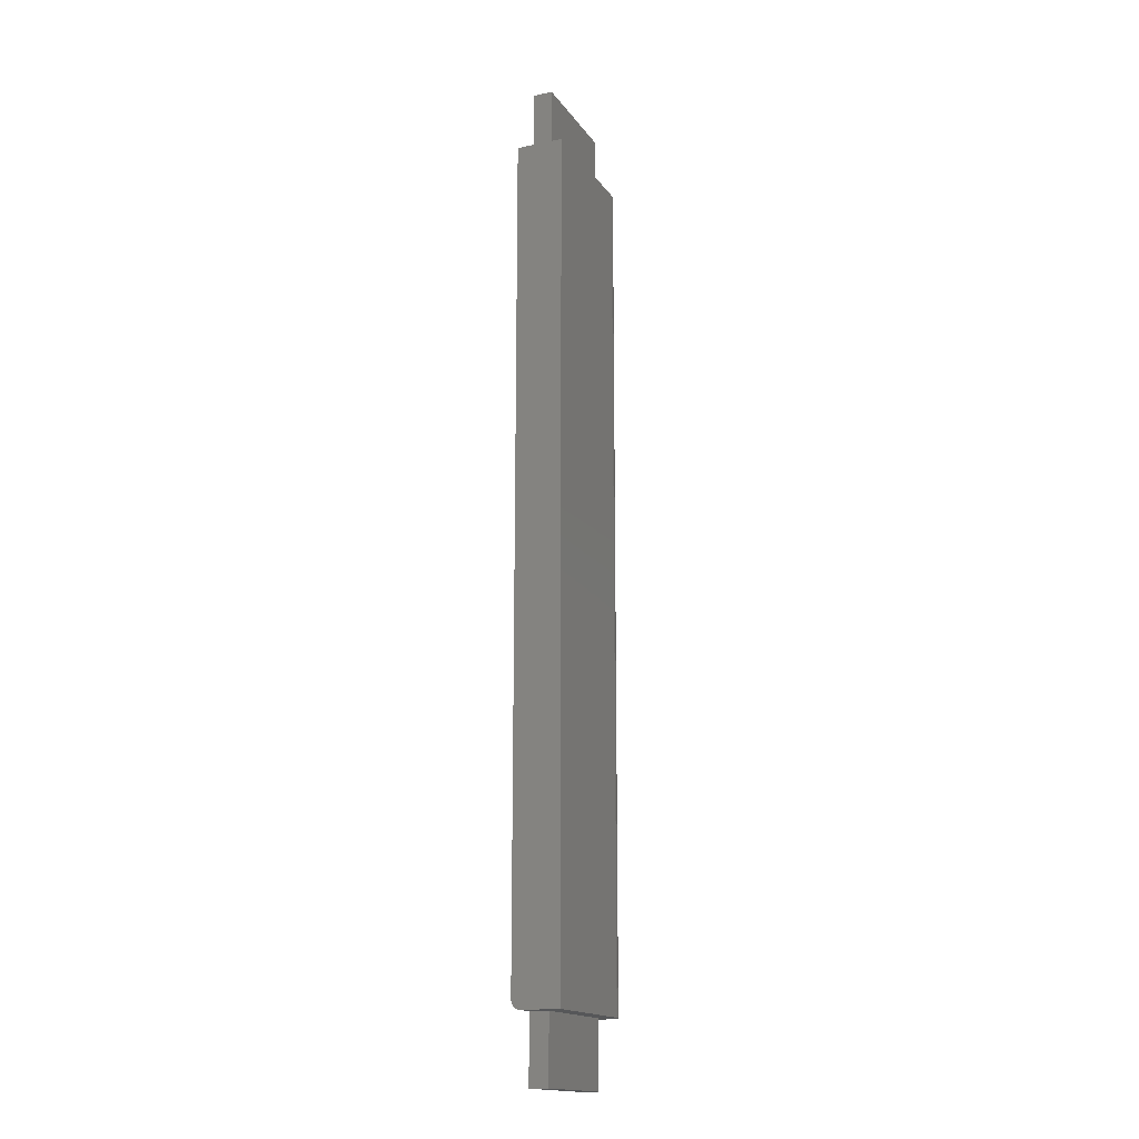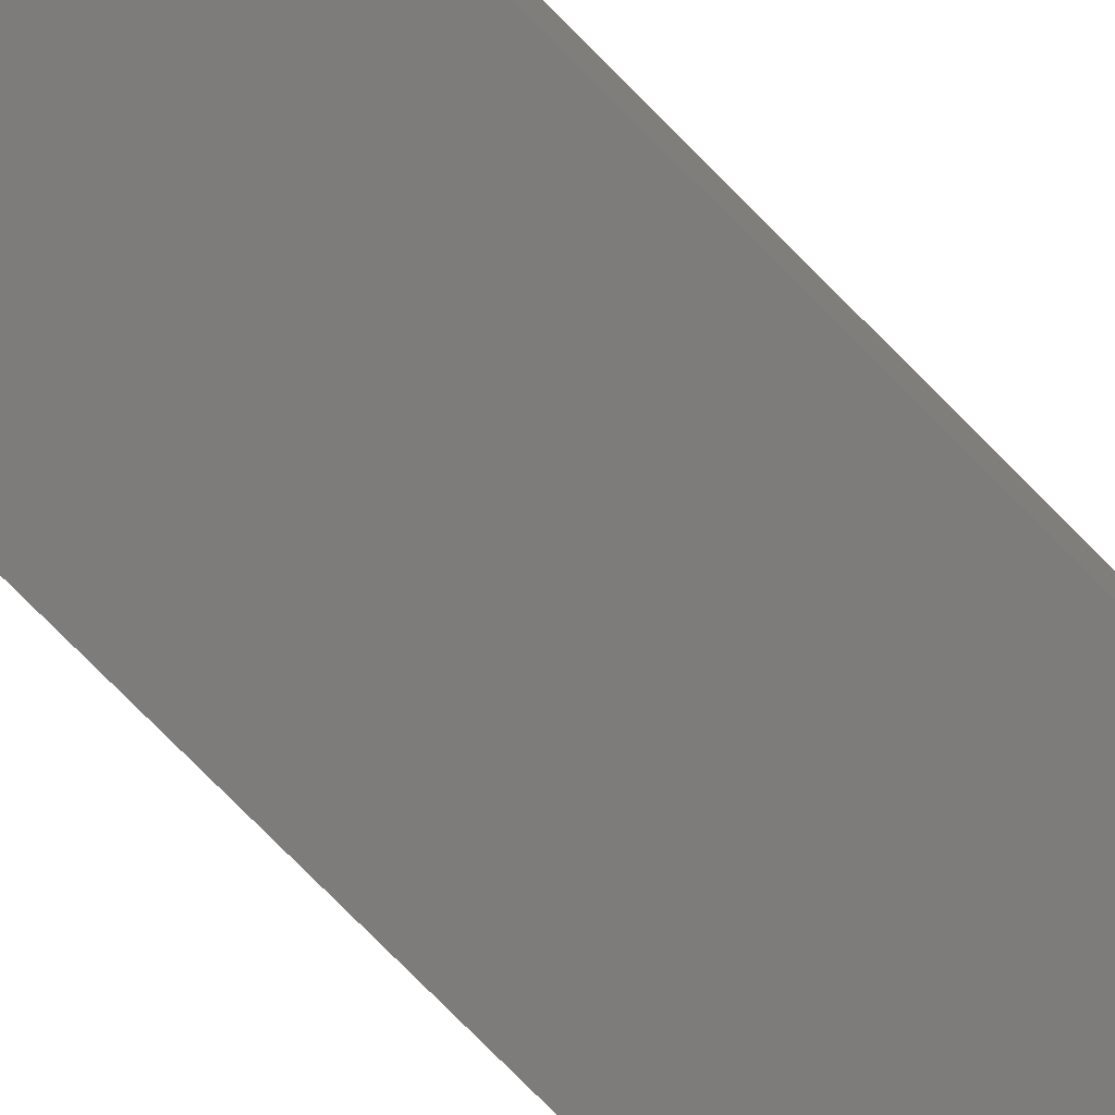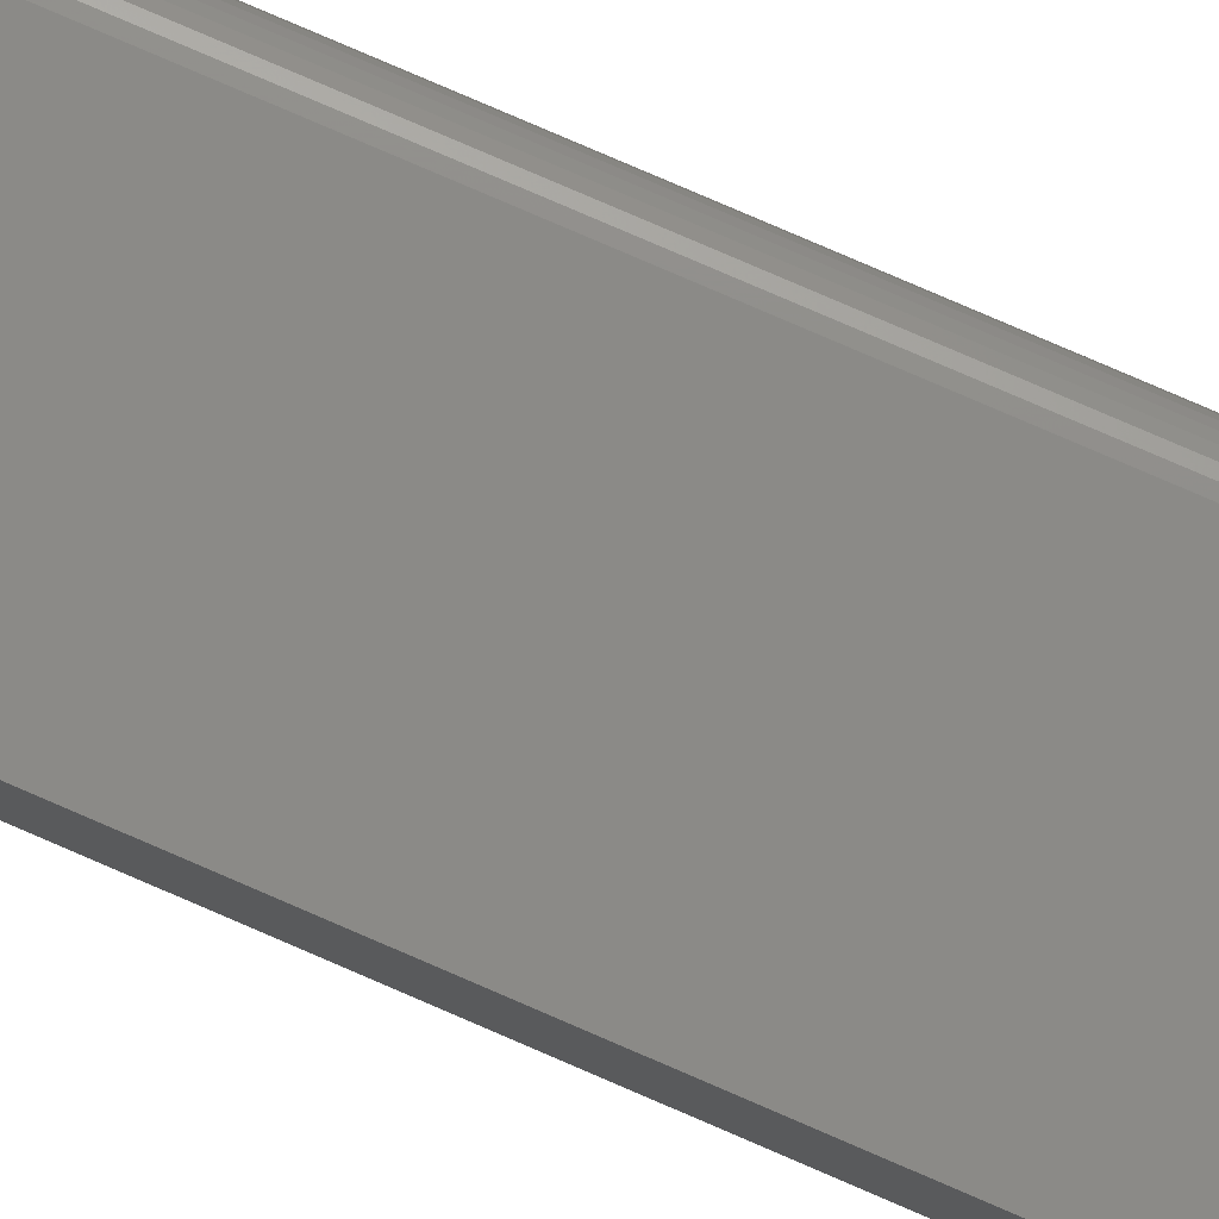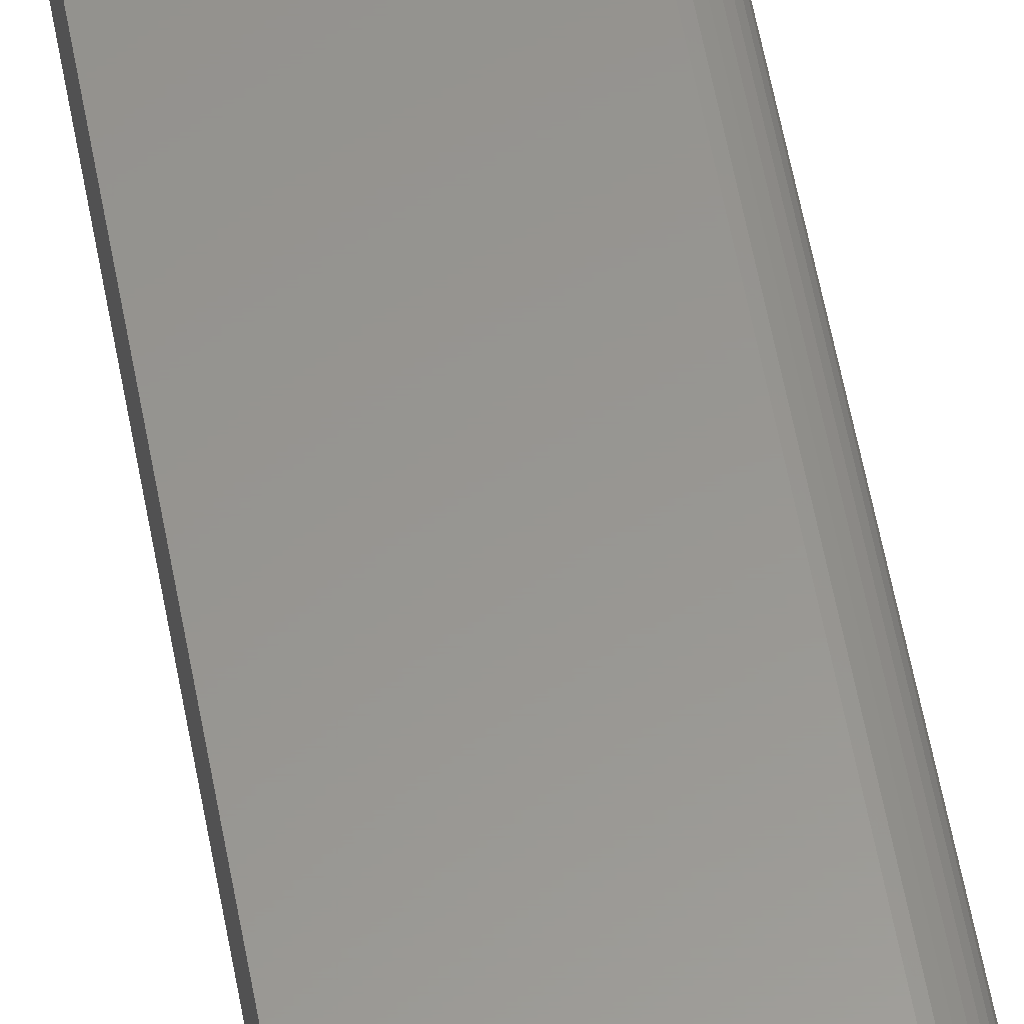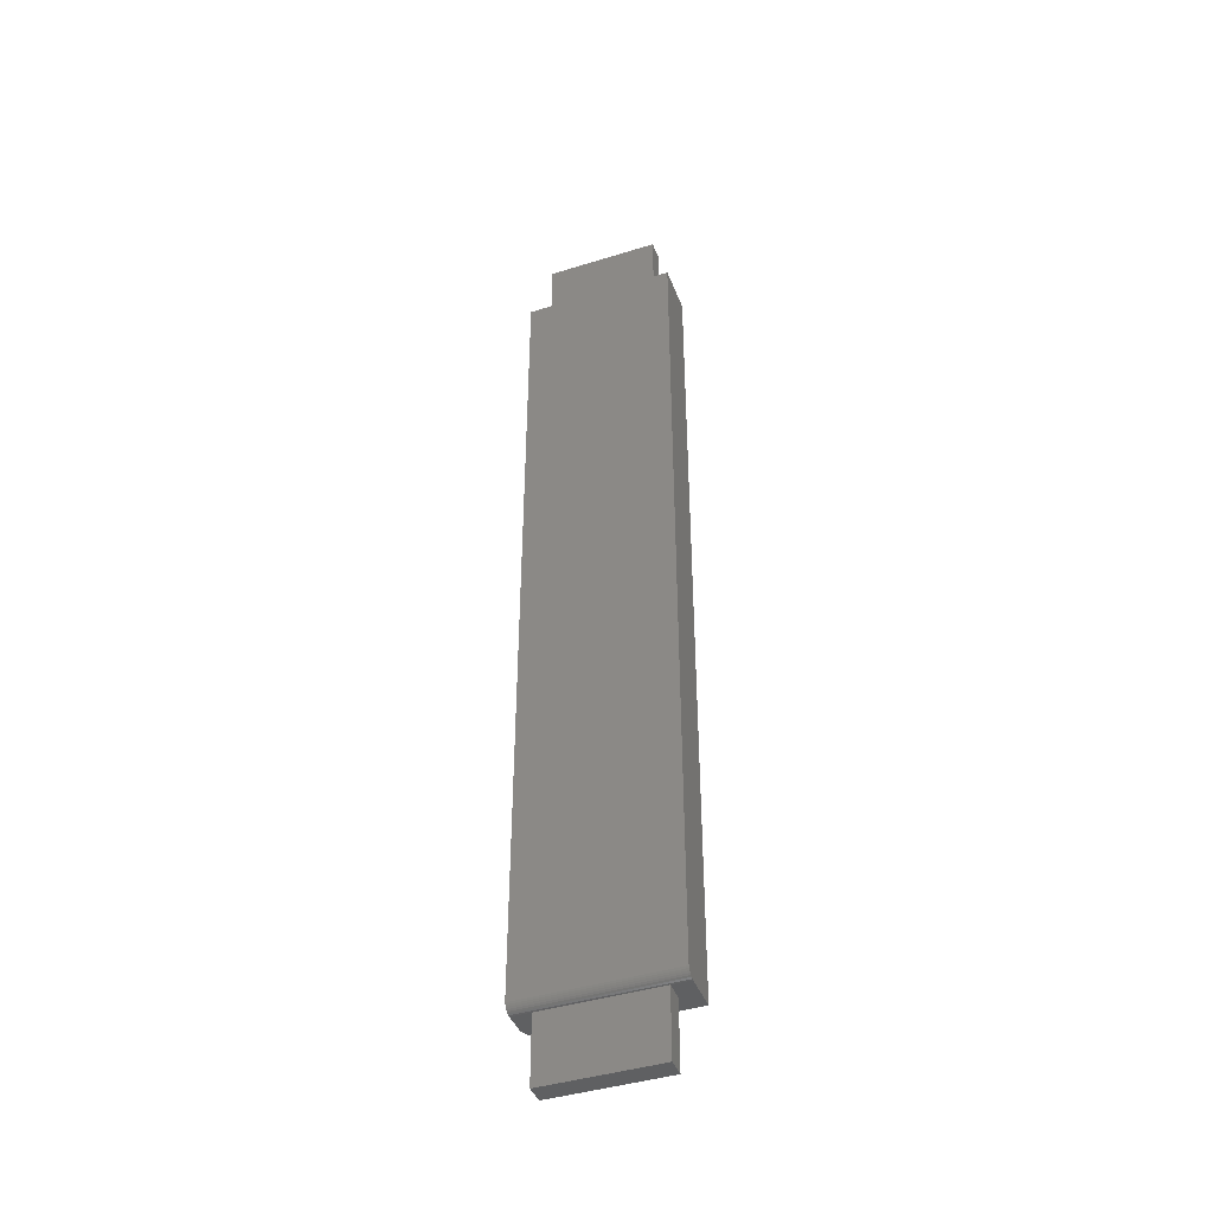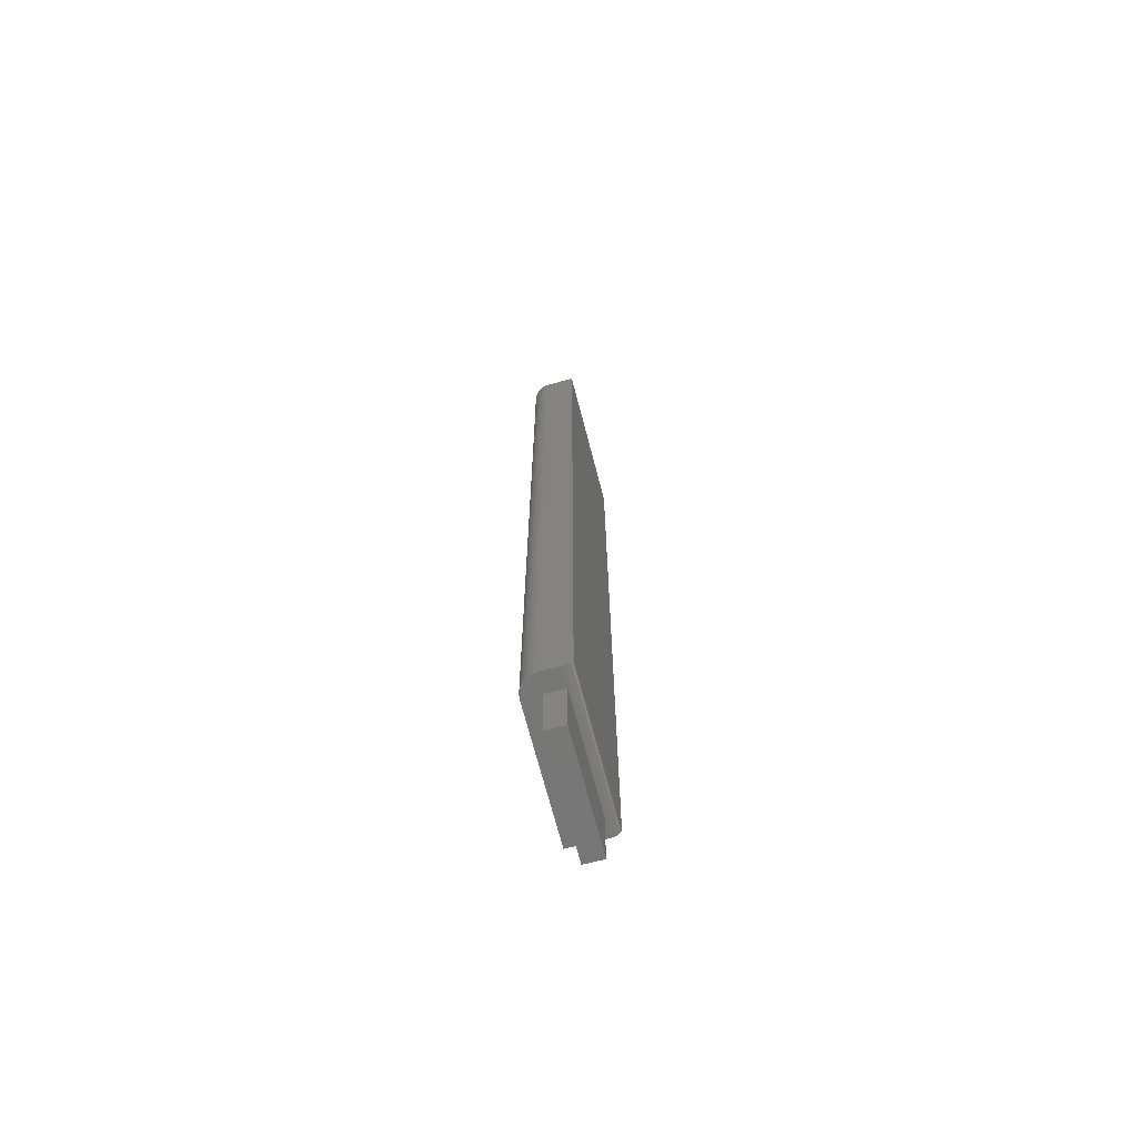
<metadata>
{"format":"stl","ext":"stl","renderer":"f3d","projection":"perspective","resolution":1024,"background":"white","views":[{"elev":-16.4,"azim":113.3,"up":"+Z"},{"elev":-75.9,"azim":-135.4,"up":"+Y"},{"elev":78.8,"azim":113.4,"up":"+Y"},{"elev":58.3,"azim":169.6,"up":"+Y"},{"elev":-42.5,"azim":20.3,"up":"+Z"},{"elev":-69.8,"azim":-75.4,"up":"+Z"}]}
</metadata>
<code>
# stl→obj: 56 verts, 108 faces
v 0.01562 -0.03125 1.11e-16
v 0.01562 -0.03125 -0.05469
v 0.1094 -0.03125 1.11e-16
v 0.1094 -0.03125 -0.05469
v 0.1094 -0.01546 1.11e-16
v 0.1094 -0.01546 -0.05469
v 0.01562 -0.01546 0
v 0.01562 -0.01546 -0.05469
v 0 -0.01562 0
v 0.001189 -0.009646 -7.283e-20
v 0 -0.03125 0
v 0.0003002 -0.01258 -1.838e-20
v 0.01258 -0.0003002 -7.701e-19
v 0.01562 0 -9.568e-19
v 0.1244 0 -7.619e-18
v 0.002633 -0.006944 -1.612e-19
v 0.004576 -0.004576 -2.802e-19
v 0.006944 -0.002633 -4.252e-19
v 0.009646 -0.001189 -5.906e-19
v 0.1244 -0.03125 -7.619e-18
v 0.01562 -0.01546 0.6953
v 0.01562 -0.03125 0.6953
v 0.01562 -0.01546 0.75
v 0.01562 -0.03125 0.75
v 0.1094 -0.01546 0.75
v 0.1094 -0.01546 0.6953
v 0.1094 -0.03125 0.6953
v 0.1094 -0.03125 0.75
v 0.1244 -0.03906 0.6953
v 0.1244 0 0.6953
v 4.258e-17 -0.03906 0.6953
v 4.163e-17 -0.01562 0.6953
v 0.01562 0 0.6953
v 0.01258 -0.0003002 0.6953
v 0.009646 -0.001189 0.6953
v 0.006944 -0.002633 0.6953
v 0.004576 -0.004576 0.6953
v 0.002633 -0.006944 0.6953
v 0.001189 -0.009646 0.6953
v 0.0003002 -0.01258 0.6953
v 0.1244 -0.03906 0.007812
v 3.851e-19 -0.03891 0.006288
v 0.1244 -0.03891 0.006288
v 4.784e-19 -0.03906 0.007812
v 9.192e-21 -0.03277 0.0001501
v 0.1244 -0.03424 0.0005947
v 3.641e-20 -0.03424 0.0005947
v 0.1244 -0.03559 0.001317
v 8.062e-20 -0.03559 0.001317
v 0.1244 -0.03677 0.002288
v 1.401e-19 -0.03677 0.002288
v 0.1244 -0.03775 0.003472
v 2.126e-19 -0.03775 0.003472
v 0.1244 -0.03847 0.004823
v 2.953e-19 -0.03847 0.004823
v 0.1244 -0.03277 0.0001501
f 1 2 3
f 3 2 4
f 3 4 5
f 5 4 6
f 5 6 7
f 7 6 8
f 7 8 1
f 1 8 2
f 9 10 11
f 9 12 10
f 7 1 13
f 7 13 14
f 7 14 15
f 7 15 5
f 1 11 10
f 1 10 16
f 1 16 17
f 1 17 18
f 1 18 19
f 1 19 13
f 5 15 3
f 3 15 20
f 21 22 23
f 23 22 24
f 25 26 23
f 23 26 21
f 27 26 28
f 28 26 25
f 24 22 28
f 28 22 27
f 29 26 27
f 29 30 26
f 31 29 27
f 31 27 22
f 31 22 32
f 21 26 30
f 21 30 33
f 21 33 34
f 21 34 35
f 21 35 36
f 21 36 37
f 21 37 38
f 21 38 39
f 21 39 40
f 21 40 32
f 21 32 22
f 41 42 43
f 41 44 42
f 45 46 47
f 46 48 47
f 47 48 49
f 48 50 49
f 49 50 51
f 50 52 51
f 51 52 53
f 52 54 53
f 53 54 55
f 54 43 55
f 55 43 42
f 56 46 45
f 56 45 11
f 56 11 1
f 56 1 3
f 56 3 20
f 2 8 4
f 4 8 6
f 24 28 23
f 23 28 25
f 53 49 51
f 32 44 31
f 9 49 53
f 9 53 55
f 9 55 42
f 9 42 44
f 9 44 32
f 49 9 11
f 49 11 45
f 49 45 47
f 14 33 15
f 15 33 30
f 33 14 34
f 34 14 13
f 34 13 35
f 35 13 19
f 35 19 36
f 36 19 18
f 36 18 37
f 37 18 17
f 37 17 38
f 38 17 16
f 38 16 39
f 39 16 10
f 39 10 40
f 40 10 12
f 40 12 32
f 32 12 9
f 44 41 31
f 31 41 29
f 41 43 52
f 52 43 54
f 30 29 41
f 30 41 52
f 30 52 50
f 30 50 48
f 30 48 46
f 30 46 56
f 30 56 20
f 30 20 15

</code>
